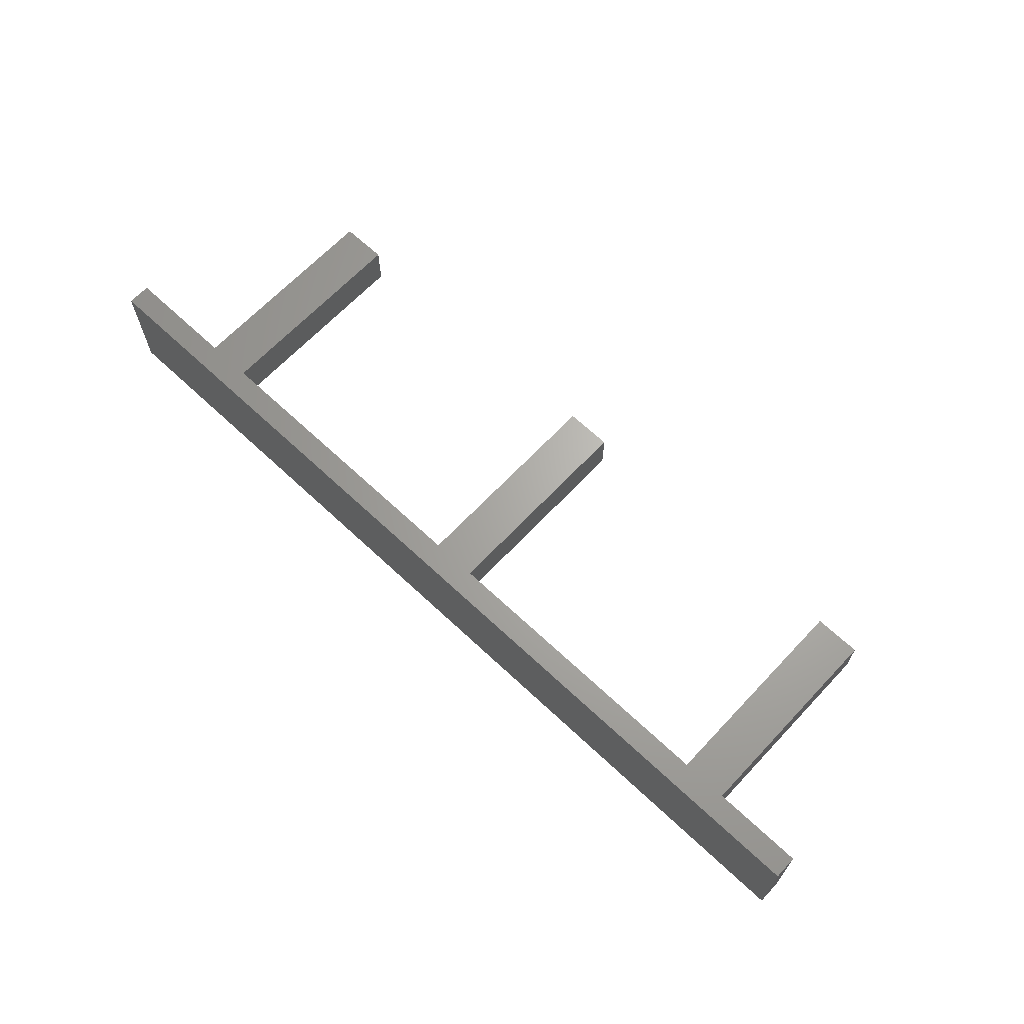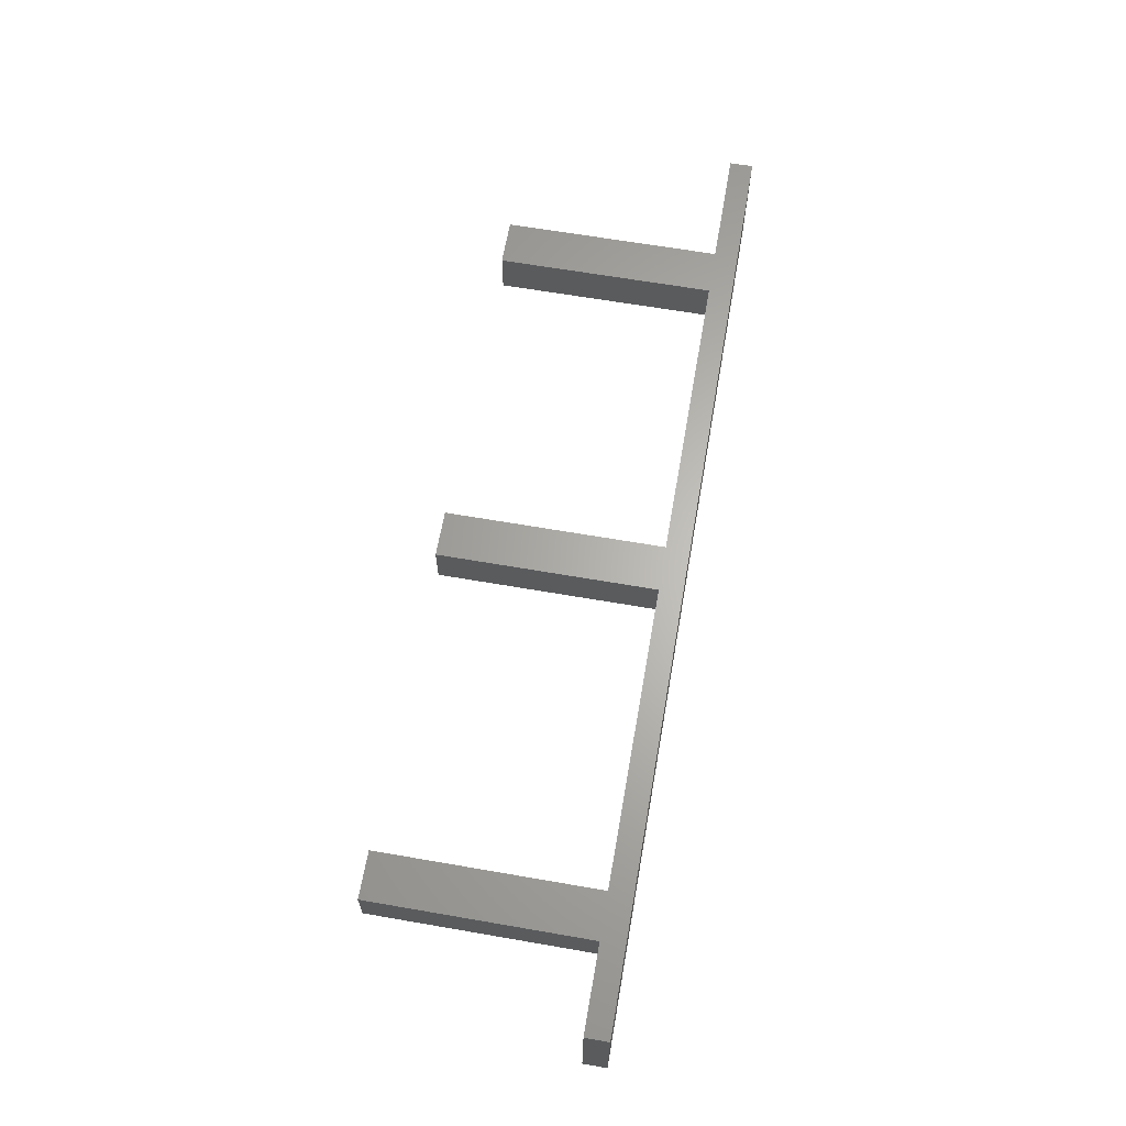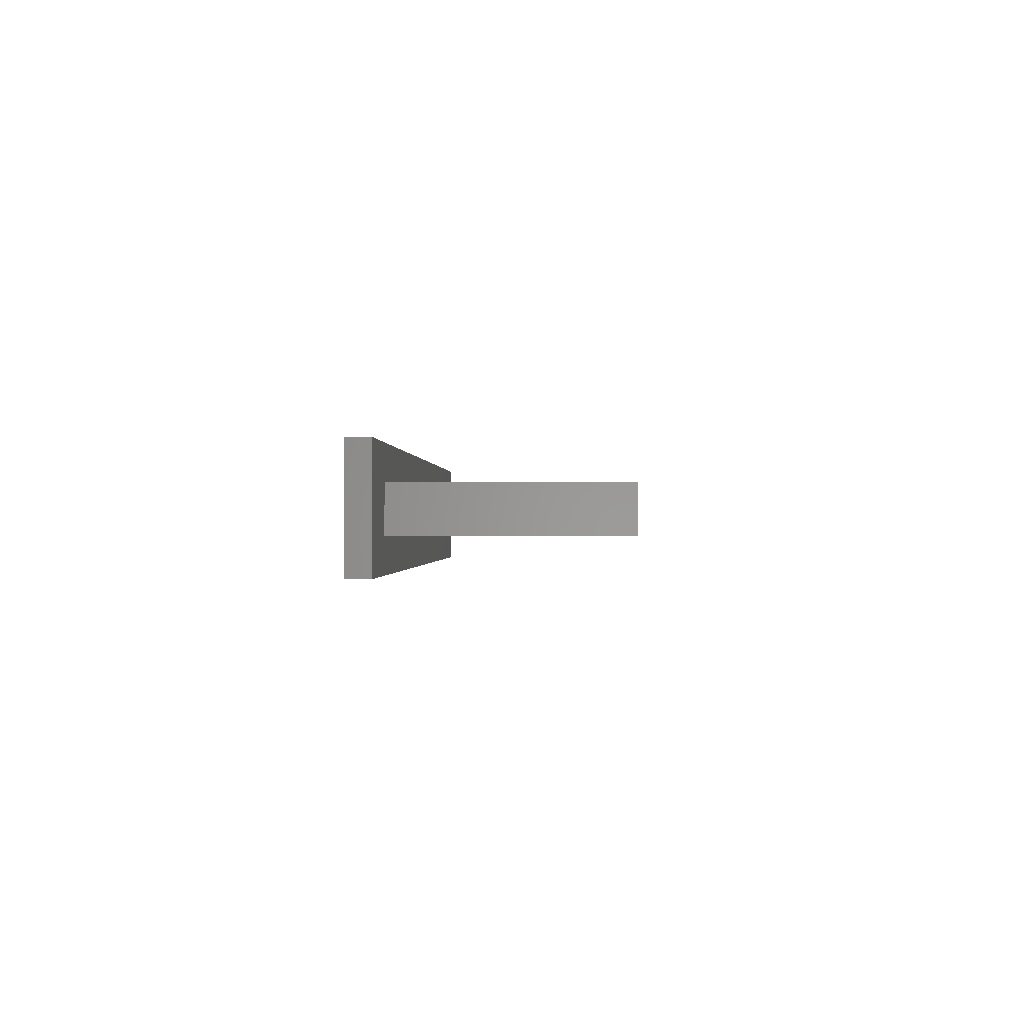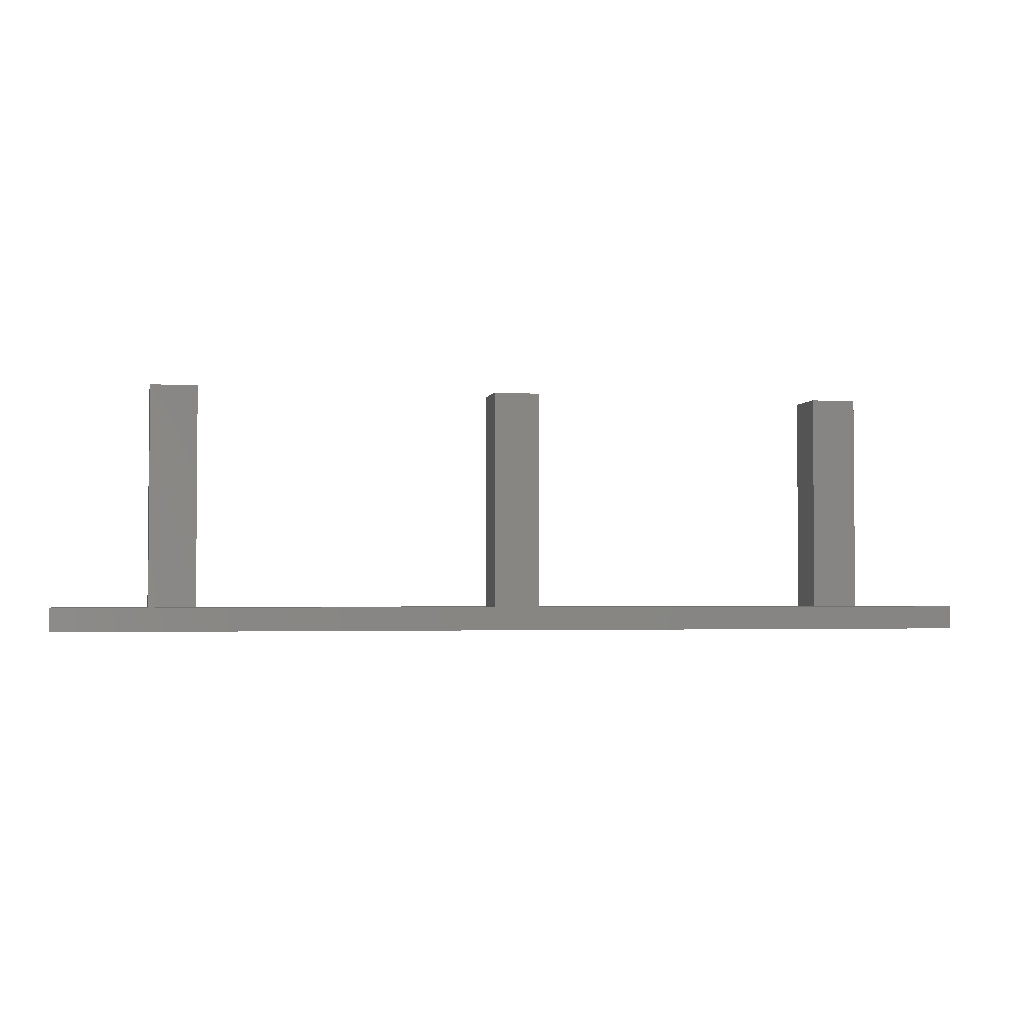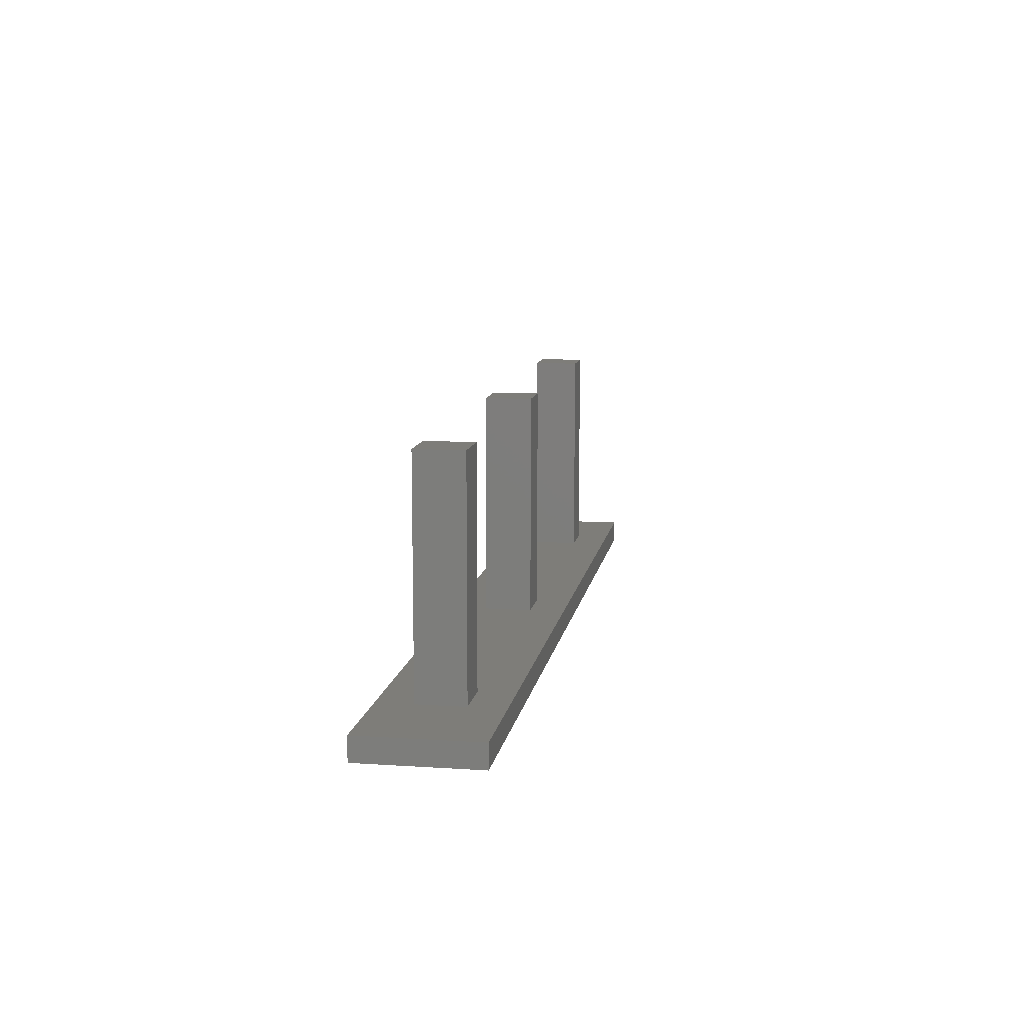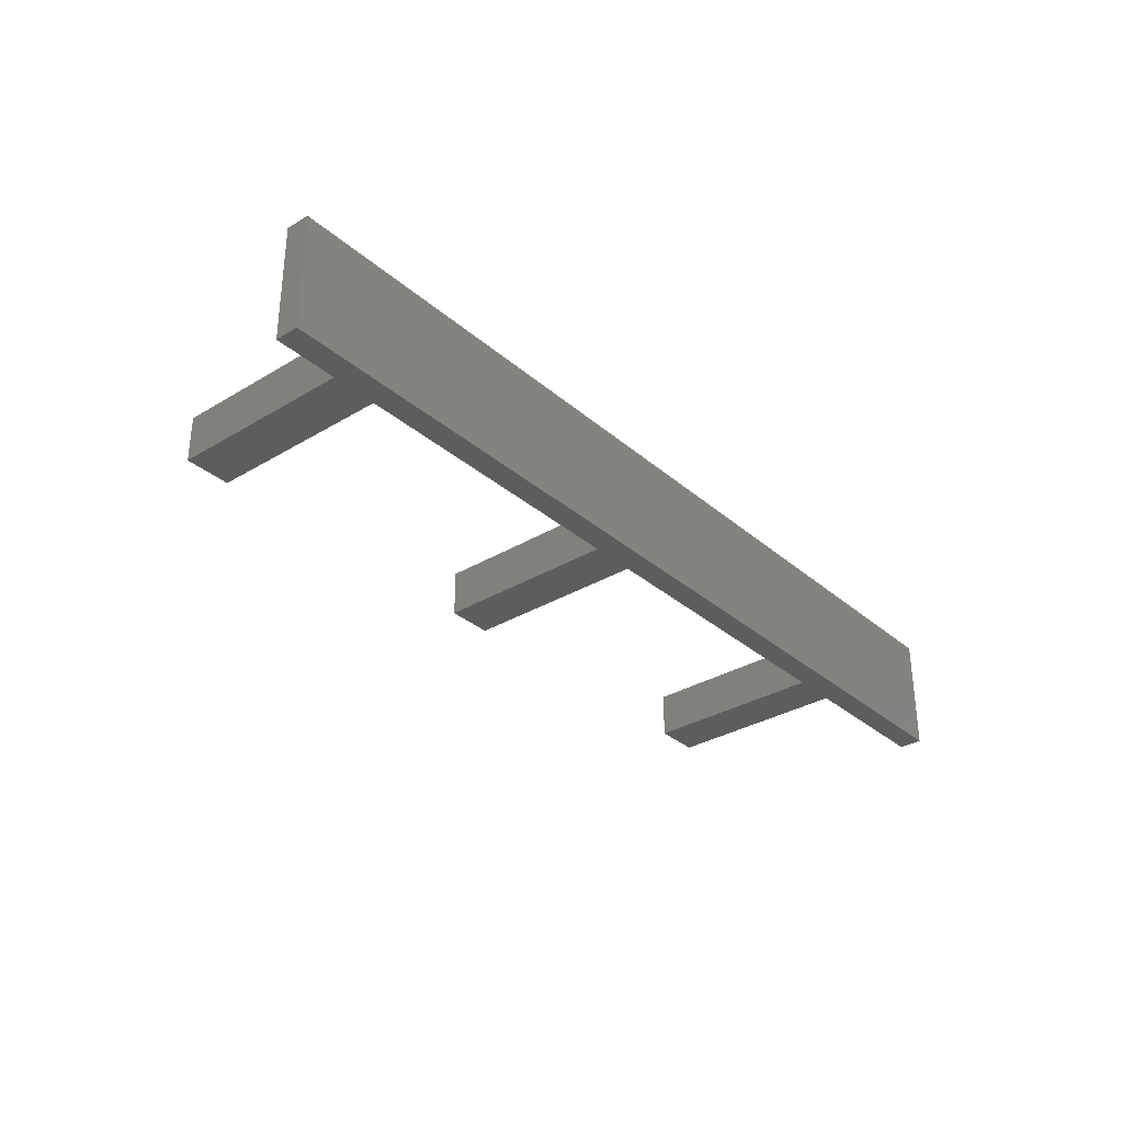
<metadata>
{"format":"stl","ext":"stl","renderer":"f3d","projection":"perspective","resolution":1024,"background":"white","views":[{"elev":66.1,"azim":-136.7,"up":"+Y"},{"elev":64.6,"azim":99.9,"up":"+Y"},{"elev":-0.4,"azim":-88.1,"up":"+Y"},{"elev":-2.6,"azim":-12.3,"up":"+Z"},{"elev":10.7,"azim":99.4,"up":"+Z"},{"elev":-32.2,"azim":130.1,"up":"+Y"}]}
</metadata>
<code>
# stl→obj: 32 verts, 60 faces
v -20 -2.5 -0.5
v -20 2.5 0.5
v -20 2.5 -0.5
v -20 -2.5 0.5
v 20 2.5 0.5
v 16 1 0.5
v 20 -2.5 0.5
v 14 1 0.5
v 1 1 0.5
v 14 -1 0.5
v -1 1 0.5
v -14 1 0.5
v -1 -1 0.5
v -16 1 0.5
v -16 -1 0.5
v 16 -1 0.5
v 1 -1 0.5
v -14 -1 0.5
v 20 2.5 -0.5
v 20 -2.5 -0.5
v -16 1 10
v -16 -1 10
v -14 -1 10
v -14 1 10
v -1 1 10
v -1 -1 10
v 1 -1 10
v 1 1 10
v 14 1 10
v 14 -1 10
v 16 -1 10
v 16 1 10
f 1 2 3
f 2 1 4
f 5 6 7
f 5 8 6
f 8 9 10
f 5 9 8
f 5 11 9
f 11 12 13
f 2 11 5
f 11 2 12
f 14 2 15
f 12 2 14
f 16 7 6
f 10 7 16
f 17 10 9
f 10 17 7
f 13 7 17
f 18 13 12
f 4 13 18
f 4 18 15
f 13 4 7
f 4 15 2
f 7 19 5
f 19 7 20
f 19 2 5
f 2 19 3
f 1 19 20
f 19 1 3
f 1 7 4
f 7 1 20
f 15 21 14
f 21 15 22
f 21 23 24
f 23 21 22
f 23 12 24
f 12 23 18
f 12 21 24
f 21 12 14
f 15 23 22
f 23 15 18
f 13 25 11
f 25 13 26
f 25 27 28
f 27 25 26
f 27 9 28
f 9 27 17
f 9 25 28
f 25 9 11
f 13 27 26
f 27 13 17
f 10 29 8
f 29 10 30
f 29 31 32
f 31 29 30
f 31 6 32
f 6 31 16
f 10 31 30
f 31 10 16
f 6 29 32
f 29 6 8

</code>
